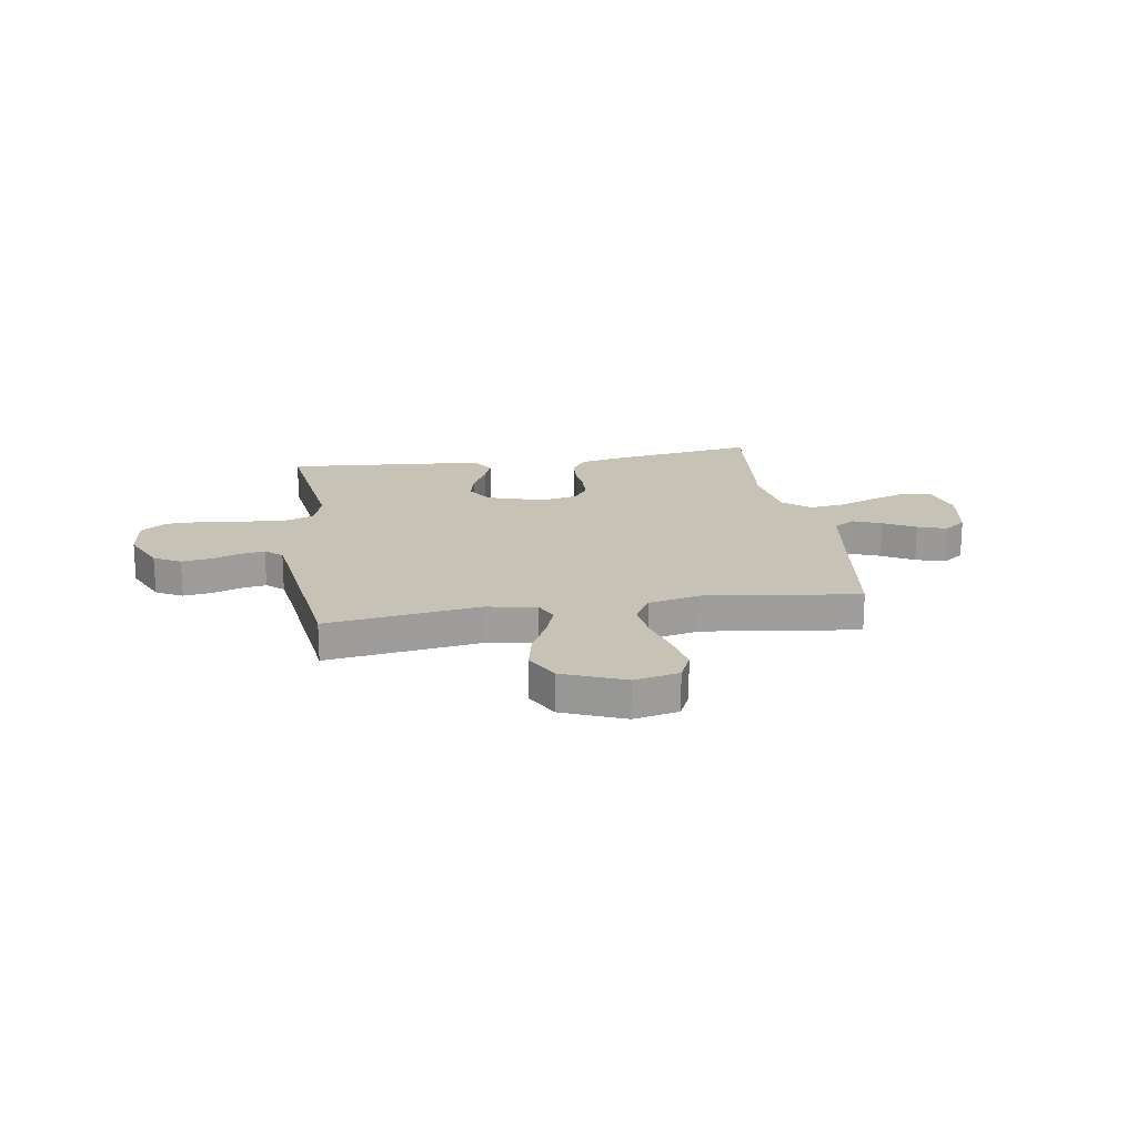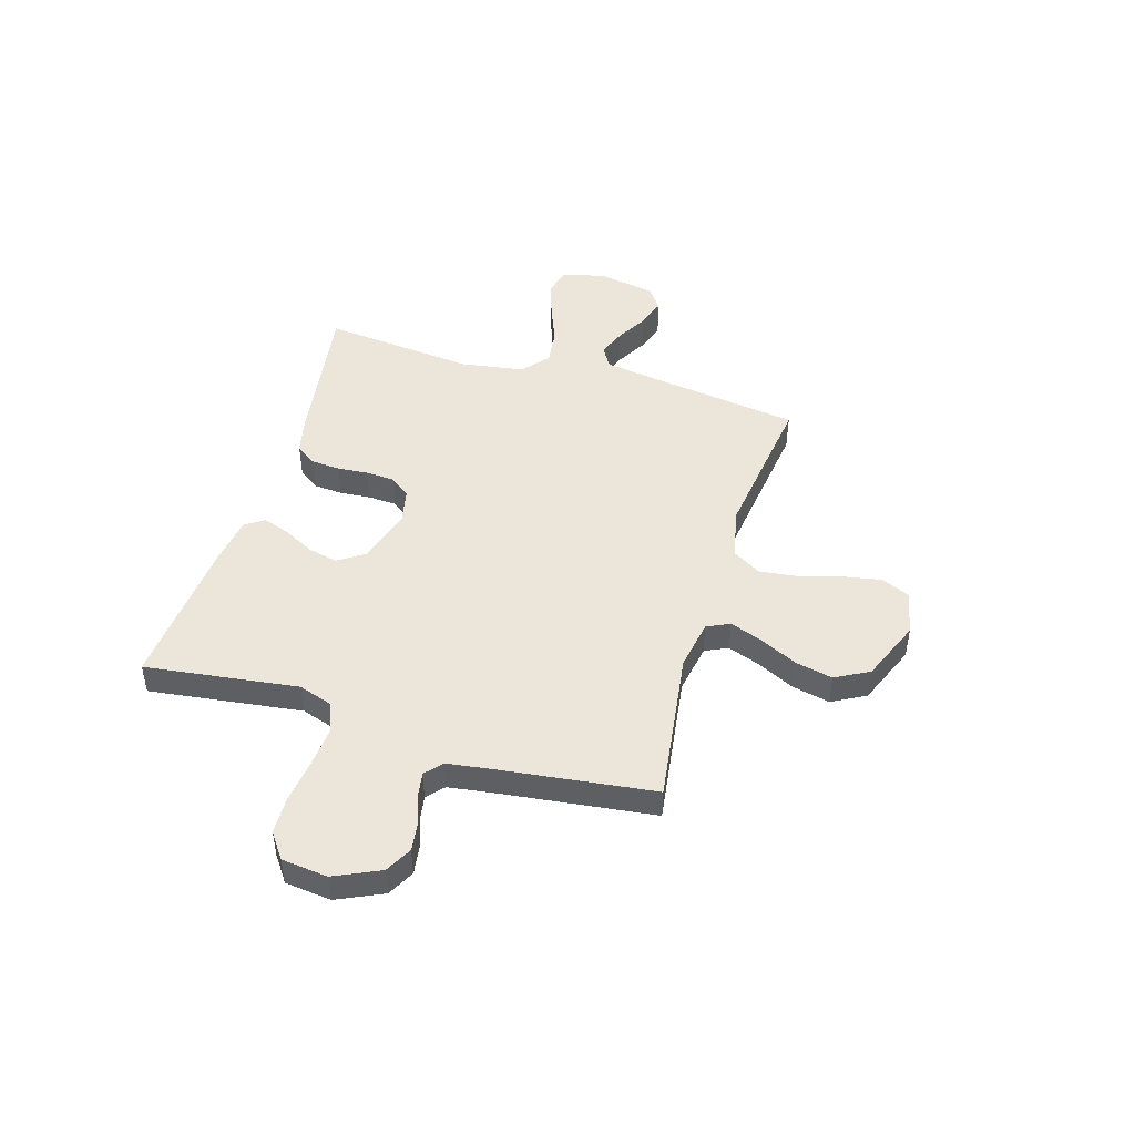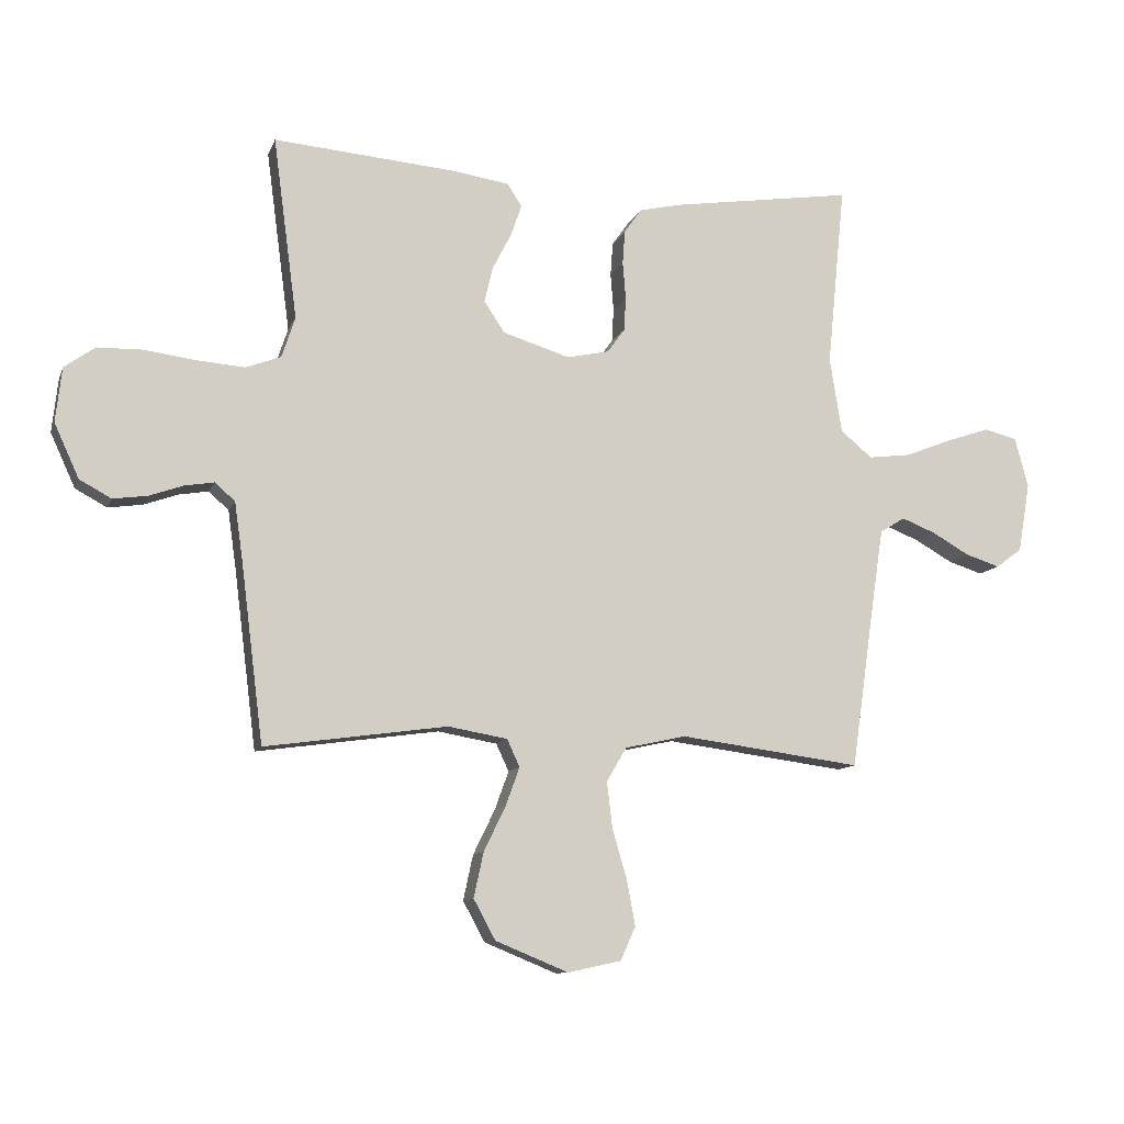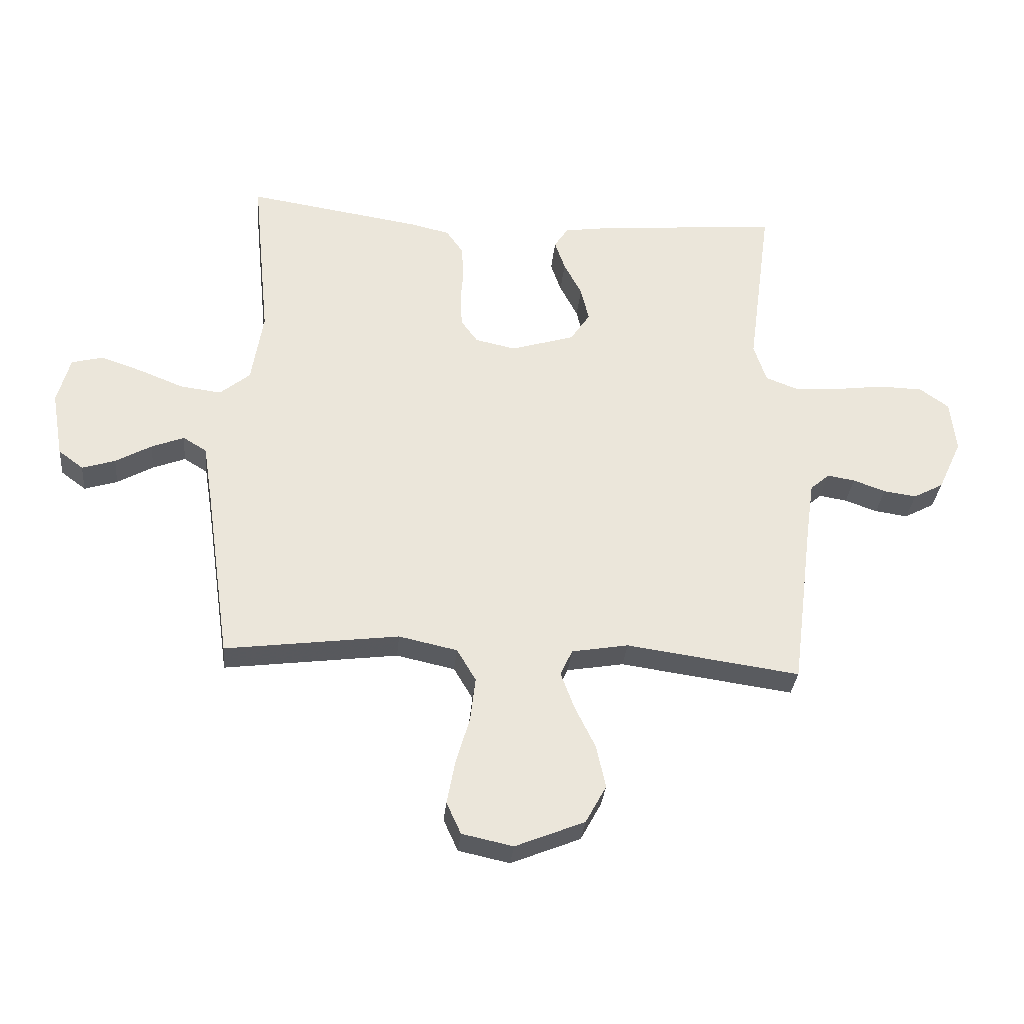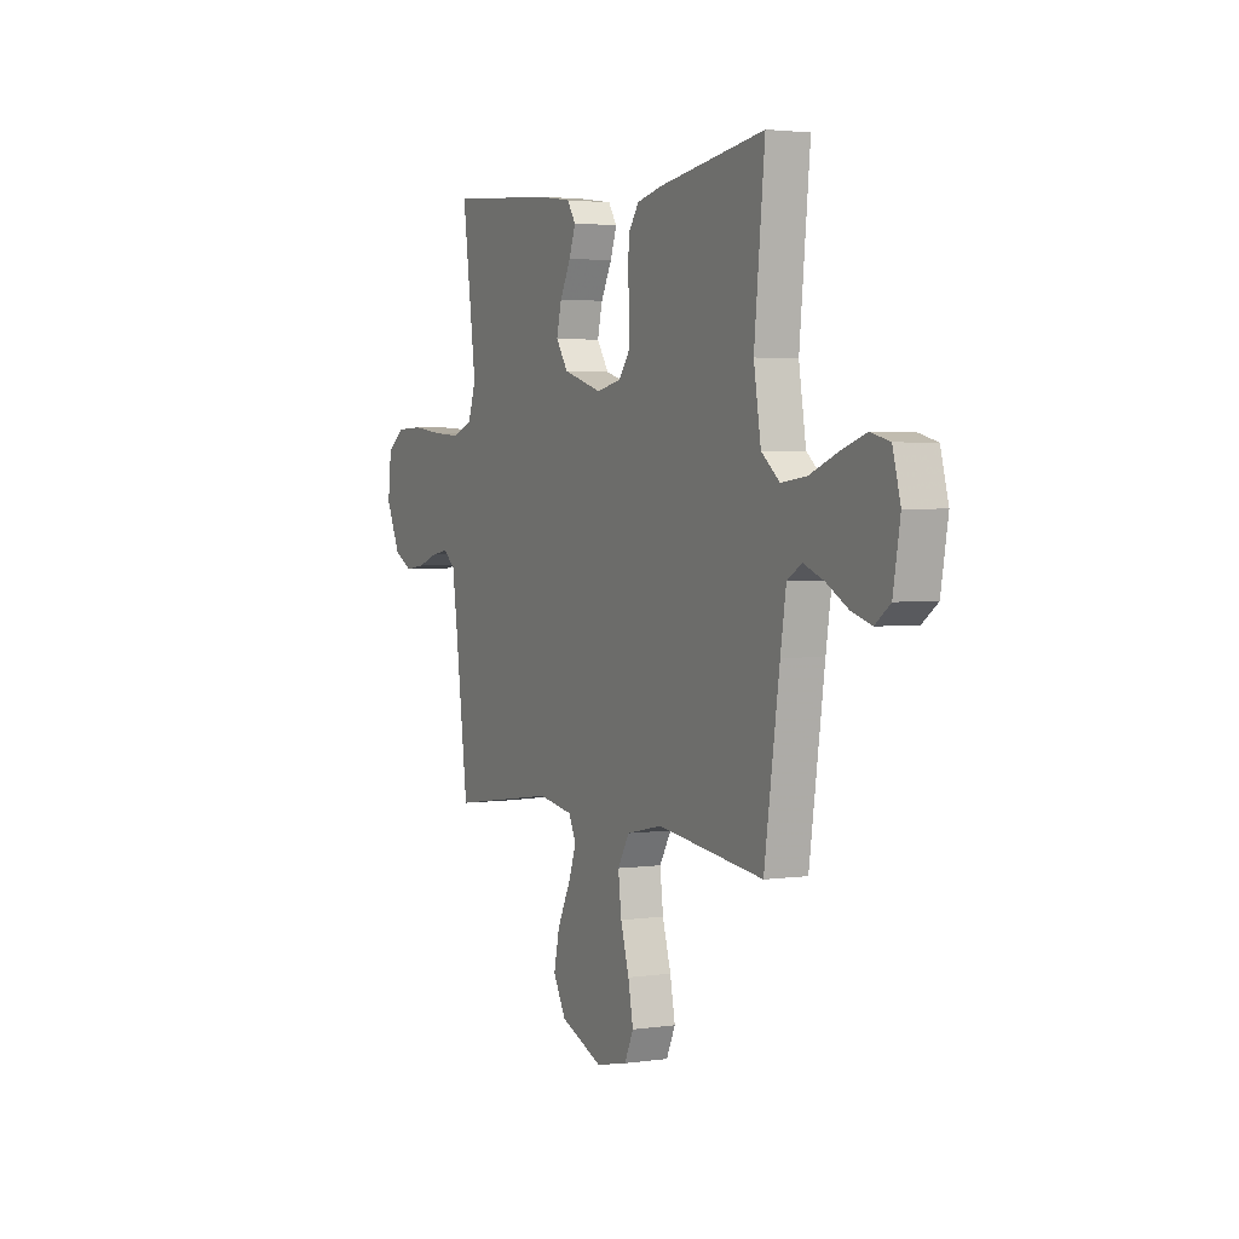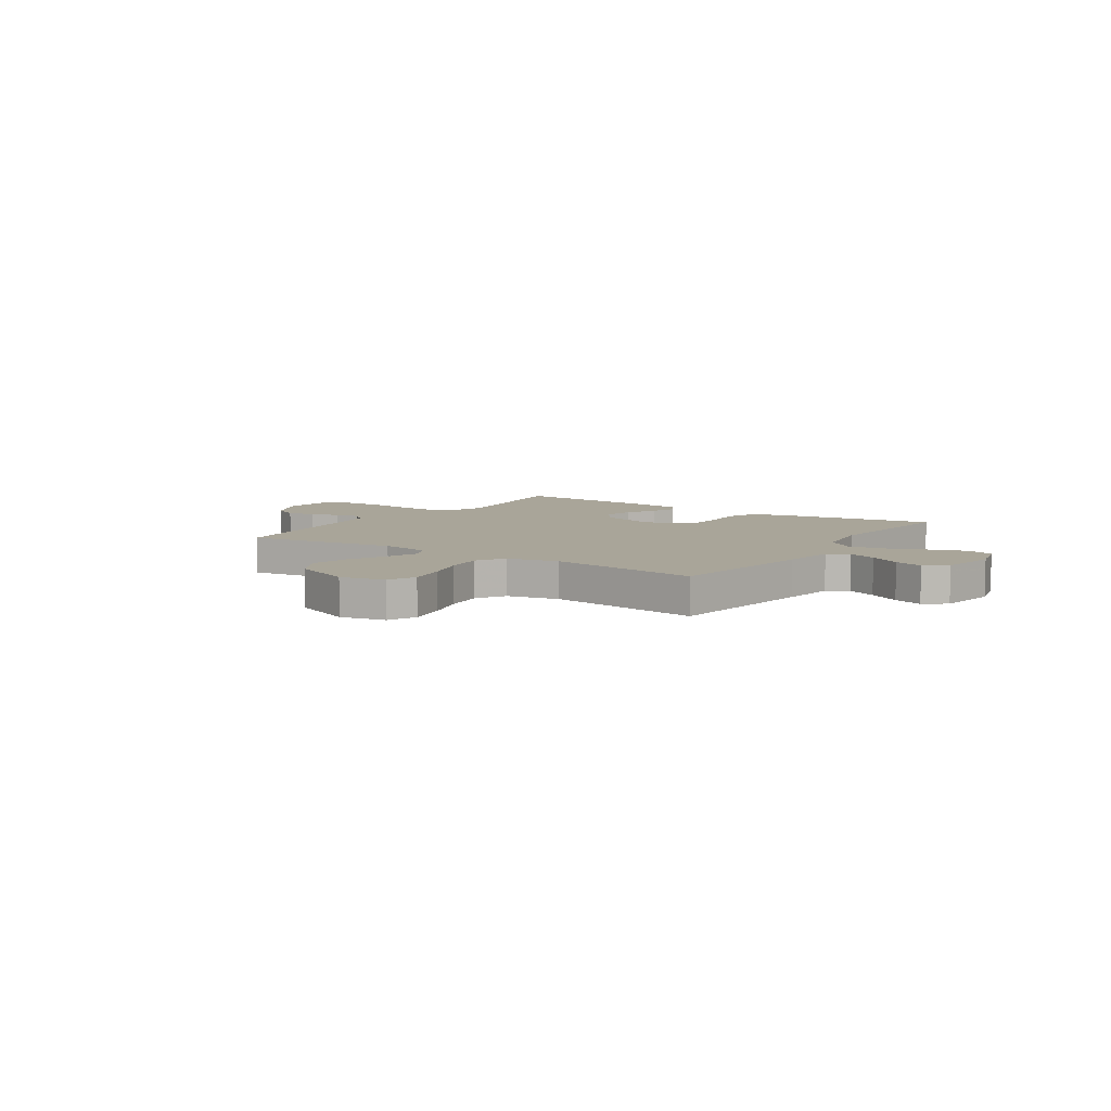
<metadata>
{"format":"obj","ext":"obj","renderer":"f3d","projection":"perspective","resolution":1024,"background":"white","views":[{"elev":19.1,"azim":171.1,"up":"+Y"},{"elev":47.0,"azim":106.8,"up":"+Y"},{"elev":-10.7,"azim":164.0,"up":"+Z"},{"elev":-32.0,"azim":-5.4,"up":"+Z"},{"elev":2.8,"azim":-116.7,"up":"+Z"},{"elev":7.4,"azim":-146.2,"up":"+Y"}]}
</metadata>
<code>
v 0.5 0.07 0.5
v 0.46 0.07 0.2
v 0.482 0.07 0.133
v 0.54 0.07 0.111
v 0.619 0.07 0.117
v 0.703 0.07 0.128
v 0.778 0.07 0.126
v 0.828 0.07 0.09
v 0.838 0.07 0
v 0.797 0.07 -0.089
v 0.745 0.07 -0.117
v 0.688 0.07 -0.109
v 0.632 0.07 -0.089
v 0.584 0.07 -0.081
v 0.551 0.07 -0.11
v 0.538 0.07 -0.2
v 0.5 0.07 -0.5
v 0.2 0.07 -0.458
v 0.102 0.07 -0.475
v 0.081 0.07 -0.52
v 0.104 0.07 -0.583
v 0.14 0.07 -0.657
v 0.156 0.07 -0.731
v 0.12 0.07 -0.797
v 0 0.07 -0.846
v -0.088 0.07 -0.827
v -0.113 0.07 -0.772
v -0.099 0.07 -0.697
v -0.075 0.07 -0.615
v -0.066 0.07 -0.539
v -0.099 0.07 -0.483
v -0.2 0.07 -0.461
v -0.5 0.07 -0.5
v -0.543 0.07 -0.2
v -0.559 0.07 -0.097
v -0.6 0.07 -0.072
v -0.656 0.07 -0.094
v -0.718 0.07 -0.129
v -0.775 0.07 -0.147
v -0.818 0.07 -0.115
v -0.838 0.07 0
v -0.816 0.07 0.082
v -0.762 0.07 0.096
v -0.691 0.07 0.072
v -0.613 0.07 0.041
v -0.542 0.07 0.032
v -0.49 0.07 0.075
v -0.47 0.07 0.2
v -0.5 0.07 0.5
v -0.2 0.07 0.454
v -0.13 0.07 0.438
v -0.101 0.07 0.397
v -0.097 0.07 0.341
v -0.102 0.07 0.28
v -0.099 0.07 0.224
v -0.07 0.07 0.184
v 0 0.07 0.169
v 0.11 0.07 0.203
v 0.144 0.07 0.254
v 0.13 0.07 0.313
v 0.099 0.07 0.373
v 0.081 0.07 0.425
v 0.105 0.07 0.462
v 0.2 0.07 0.476
v 0.5 0 0.5
v 0.46 0 0.2
v 0.482 0 0.133
v 0.54 0 0.111
v 0.619 0 0.117
v 0.703 0 0.128
v 0.778 0 0.126
v 0.828 0 0.09
v 0.838 0 0
v 0.797 0 -0.089
v 0.745 0 -0.117
v 0.688 0 -0.109
v 0.632 0 -0.089
v 0.584 0 -0.081
v 0.551 0 -0.11
v 0.538 0 -0.2
v 0.5 0 -0.5
v 0.2 0 -0.458
v 0.102 0 -0.475
v 0.081 0 -0.52
v 0.104 0 -0.583
v 0.14 0 -0.657
v 0.156 0 -0.731
v 0.12 0 -0.797
v 0 0 -0.846
v -0.088 0 -0.827
v -0.113 0 -0.772
v -0.099 0 -0.697
v -0.075 0 -0.615
v -0.066 0 -0.539
v -0.099 0 -0.483
v -0.2 0 -0.461
v -0.5 0 -0.5
v -0.543 0 -0.2
v -0.559 0 -0.097
v -0.6 0 -0.072
v -0.656 0 -0.094
v -0.718 0 -0.129
v -0.775 0 -0.147
v -0.818 0 -0.115
v -0.838 0 0
v -0.816 0 0.082
v -0.762 0 0.096
v -0.691 0 0.072
v -0.613 0 0.041
v -0.542 0 0.032
v -0.49 0 0.075
v -0.47 0 0.2
v -0.5 0 0.5
v -0.2 0 0.454
v -0.13 0 0.438
v -0.101 0 0.397
v -0.097 0 0.341
v -0.102 0 0.28
v -0.099 0 0.224
v -0.07 0 0.184
v 0 0 0.169
v 0.11 0 0.203
v 0.144 0 0.254
v 0.13 0 0.313
v 0.099 0 0.373
v 0.081 0 0.425
v 0.105 0 0.462
v 0.2 0 0.476
f 64 1 2
f 63 64 2
f 62 63 2
f 61 62 2
f 60 61 2
f 59 60 2 3
f 58 59 3 4
f 57 58 4
f 52 53 54
f 51 52 54
f 50 51 54
f 49 50 54
f 48 49 54
f 47 48 54 55
f 46 47 55 56
f 43 44 45
f 42 43 45
f 41 42 45
f 40 41 45
f 39 40 45
f 38 39 45
f 37 38 45
f 36 37 45 46
f 46 56 57
f 36 46 57
f 35 36 57
f 32 33 34
f 35 57 4
f 34 35 4
f 32 34 4
f 31 32 4
f 27 28 29
f 26 27 29
f 25 26 29
f 24 25 29
f 23 24 29
f 22 23 29
f 21 22 29
f 20 21 29 30
f 16 17 18
f 15 16 18 19
f 14 15 19
f 11 12 13
f 10 11 13
f 9 10 13
f 8 9 13
f 7 8 13
f 6 7 13
f 5 6 13
f 5 13 14
f 4 5 14 19
f 19 20 30 31
f 4 19 31
f 66 65 128
f 66 128 127
f 66 127 126
f 66 126 125
f 66 125 124
f 67 66 124 123
f 68 67 123 122
f 68 122 121
f 118 117 116
f 118 116 115
f 118 115 114
f 118 114 113
f 118 113 112
f 119 118 112 111
f 120 119 111 110
f 109 108 107
f 109 107 106
f 109 106 105
f 109 105 104
f 109 104 103
f 109 103 102
f 109 102 101
f 110 109 101 100
f 121 120 110
f 121 110 100
f 121 100 99
f 98 97 96
f 68 121 99
f 68 99 98
f 68 98 96
f 68 96 95
f 93 92 91
f 93 91 90
f 93 90 89
f 93 89 88
f 93 88 87
f 93 87 86
f 93 86 85
f 94 93 85 84
f 82 81 80
f 83 82 80 79
f 83 79 78
f 77 76 75
f 77 75 74
f 77 74 73
f 77 73 72
f 77 72 71
f 77 71 70
f 77 70 69
f 78 77 69
f 83 78 69 68
f 95 94 84 83
f 95 83 68
f 1 65 66 2
f 2 66 67 3
f 3 67 68 4
f 4 68 69 5
f 5 69 70 6
f 6 70 71 7
f 7 71 72 8
f 8 72 73 9
f 9 73 74 10
f 10 74 75 11
f 11 75 76 12
f 12 76 77 13
f 13 77 78 14
f 14 78 79 15
f 15 79 80 16
f 16 80 81 17
f 17 81 82 18
f 18 82 83 19
f 19 83 84 20
f 20 84 85 21
f 21 85 86 22
f 22 86 87 23
f 23 87 88 24
f 24 88 89 25
f 25 89 90 26
f 26 90 91 27
f 27 91 92 28
f 28 92 93 29
f 29 93 94 30
f 30 94 95 31
f 31 95 96 32
f 32 96 97 33
f 33 97 98 34
f 34 98 99 35
f 35 99 100 36
f 36 100 101 37
f 37 101 102 38
f 38 102 103 39
f 39 103 104 40
f 40 104 105 41
f 41 105 106 42
f 42 106 107 43
f 43 107 108 44
f 44 108 109 45
f 45 109 110 46
f 46 110 111 47
f 47 111 112 48
f 48 112 113 49
f 49 113 114 50
f 50 114 115 51
f 51 115 116 52
f 52 116 117 53
f 53 117 118 54
f 54 118 119 55
f 55 119 120 56
f 56 120 121 57
f 57 121 122 58
f 58 122 123 59
f 59 123 124 60
f 60 124 125 61
f 61 125 126 62
f 62 126 127 63
f 63 127 128 64
f 64 128 65 1

</code>
